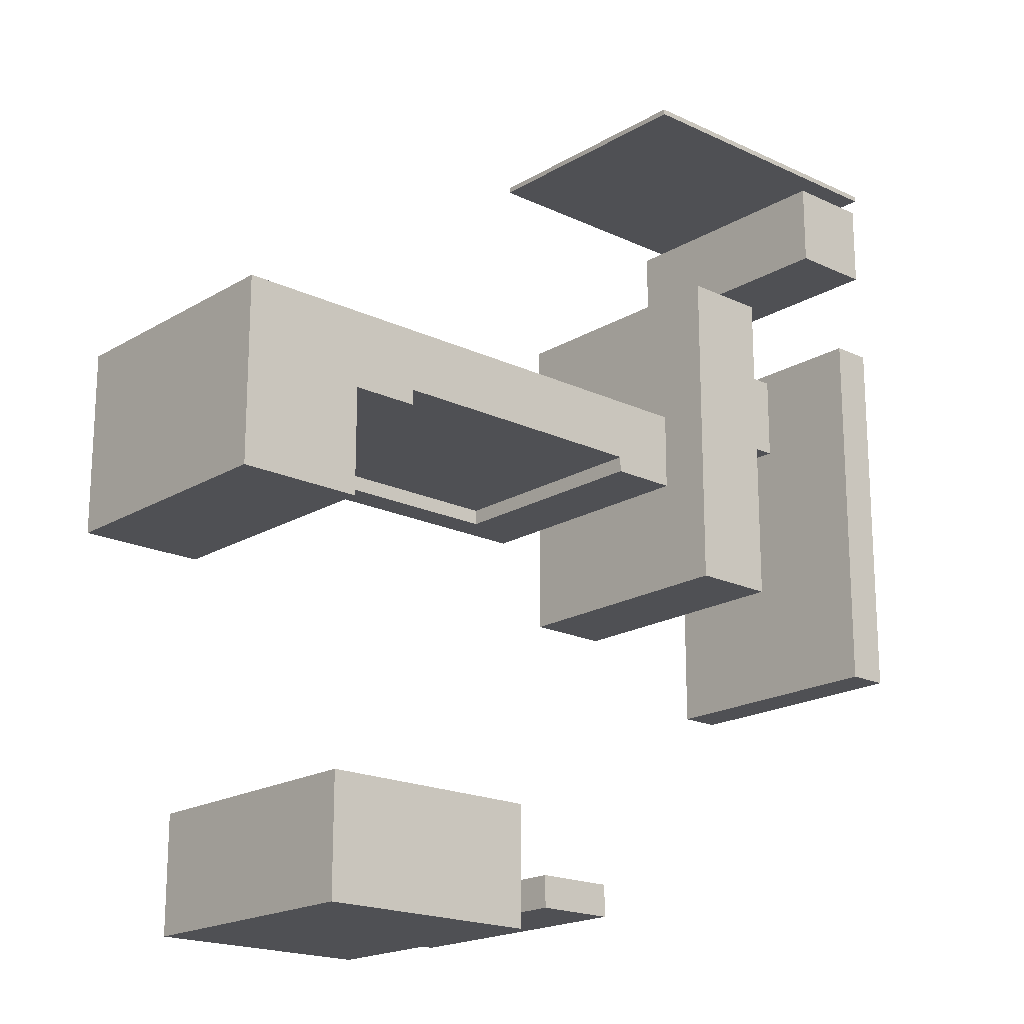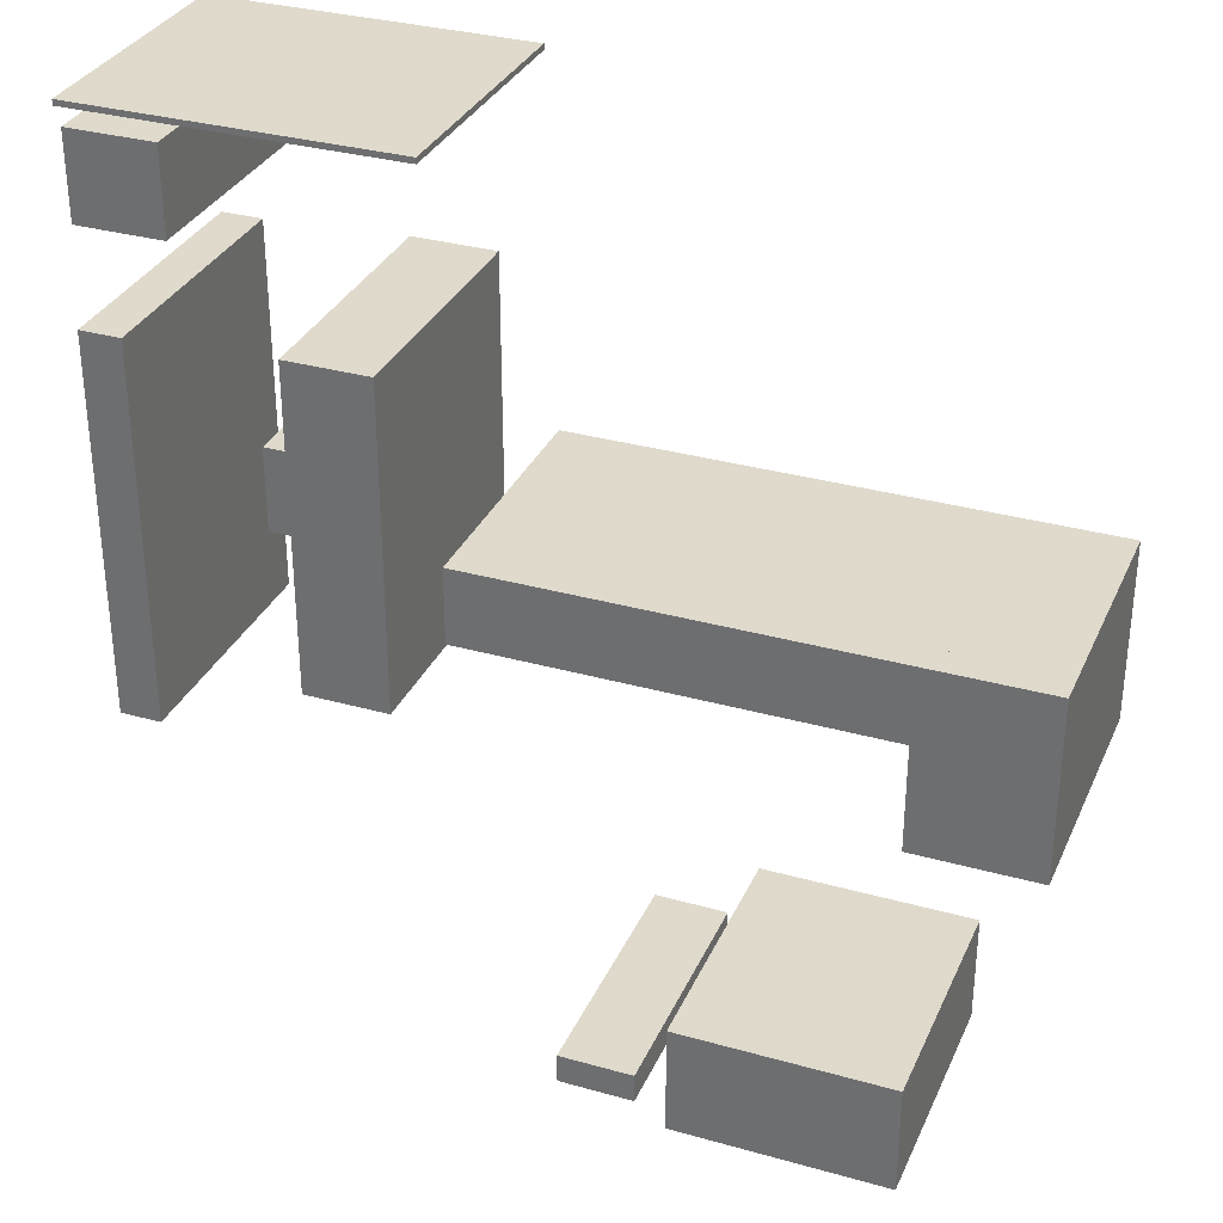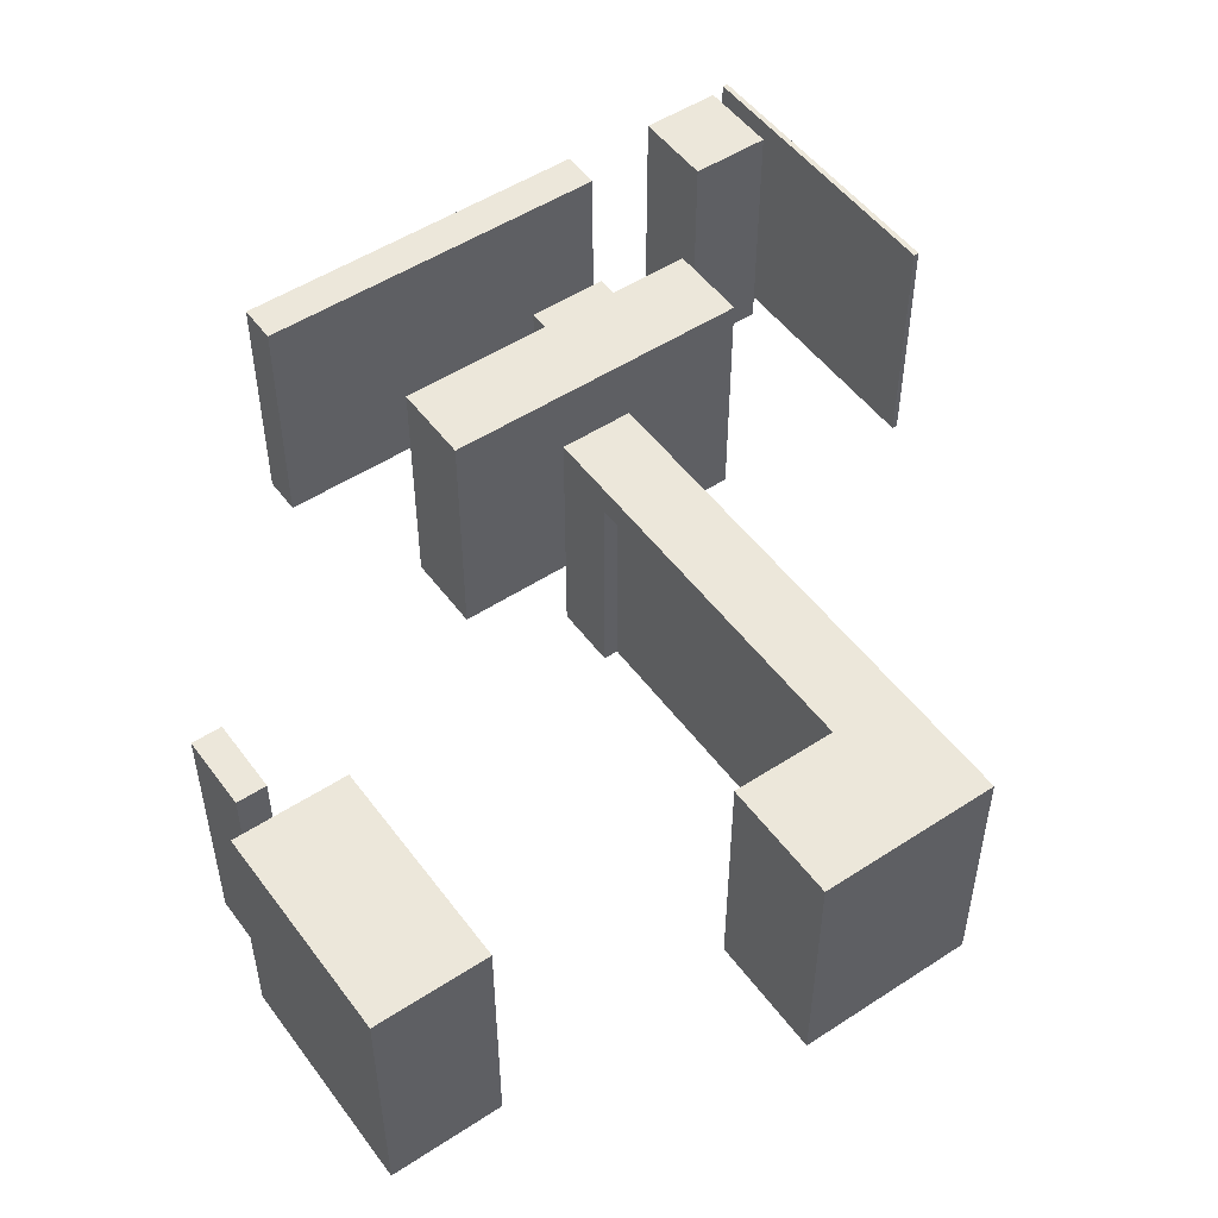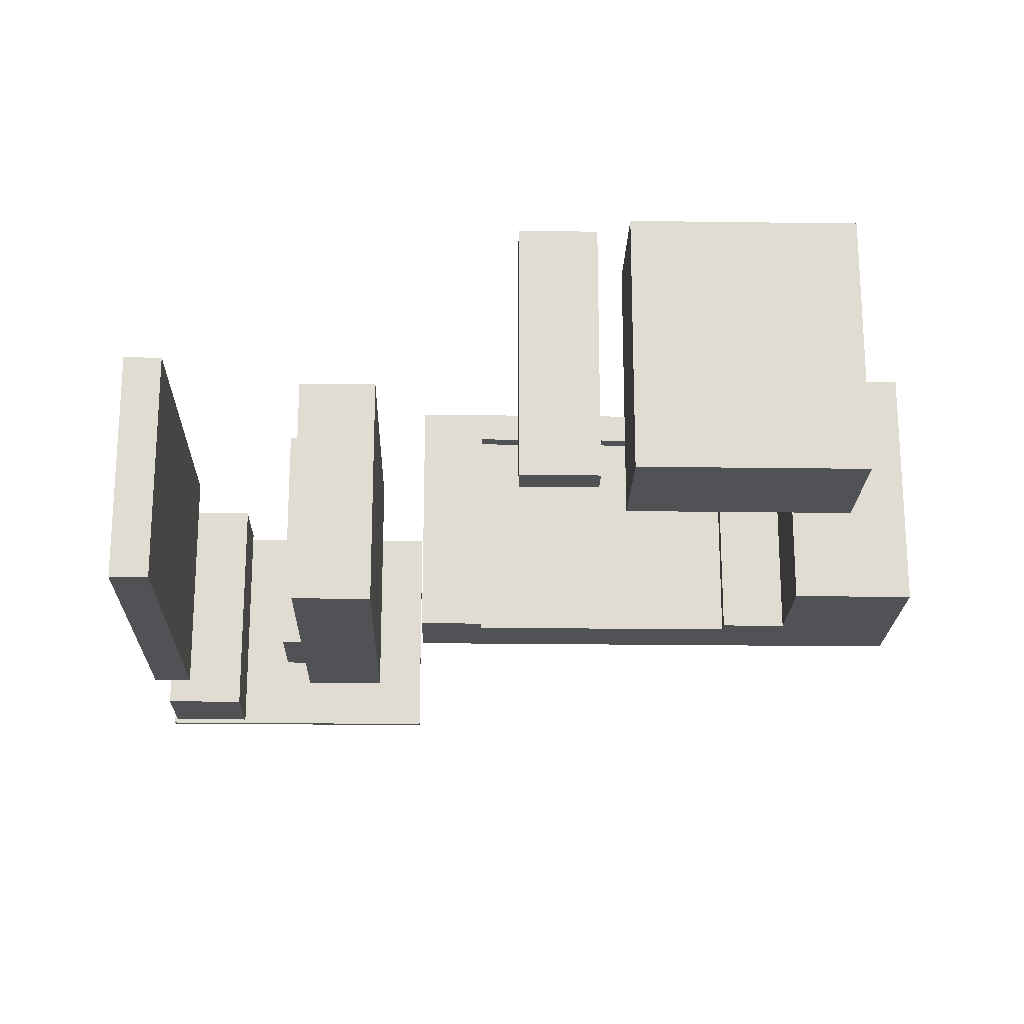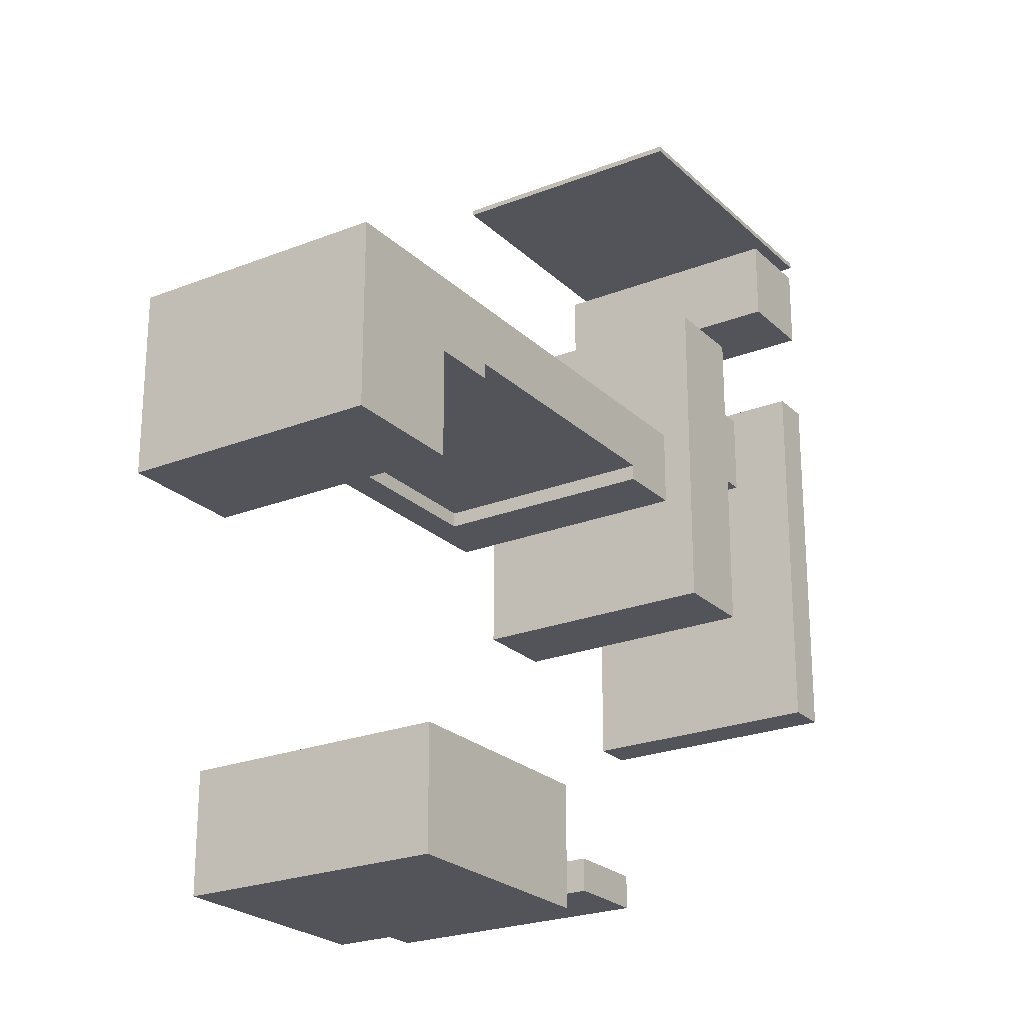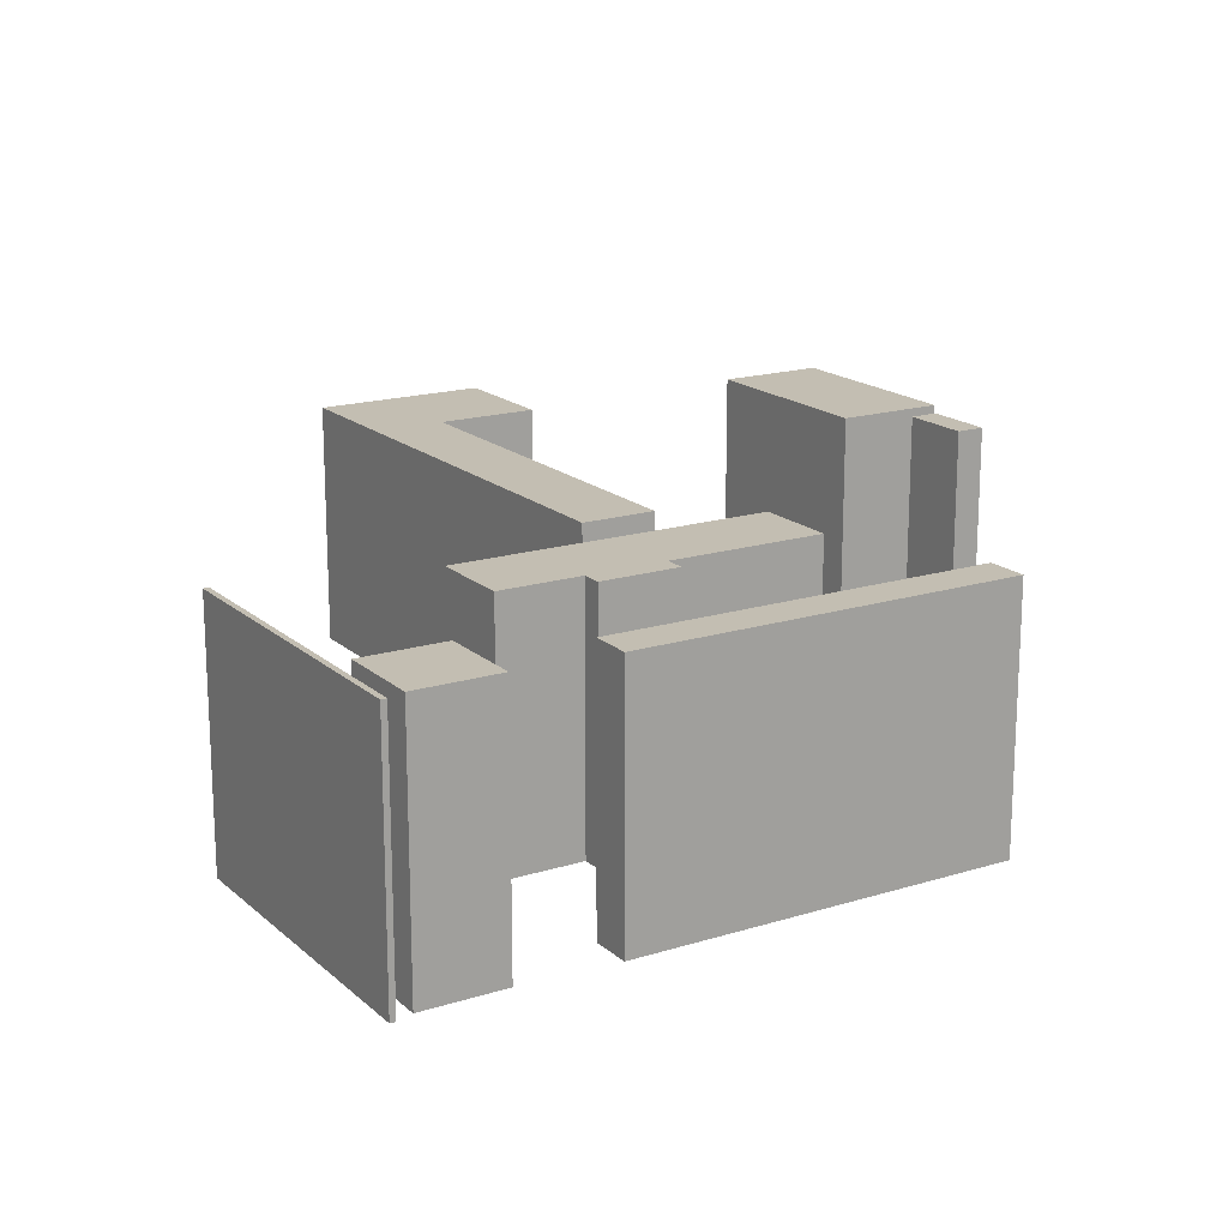
<metadata>
{"format":"obj","ext":"obj","renderer":"f3d","projection":"perspective","resolution":1024,"background":"white","views":[{"elev":-19.1,"azim":138.2,"up":"+Y"},{"elev":32.4,"azim":21.4,"up":"+Y"},{"elev":51.2,"azim":54.6,"up":"+Z"},{"elev":-20.6,"azim":-1.4,"up":"+Z"},{"elev":-23.7,"azim":123.4,"up":"+Y"},{"elev":17.5,"azim":-121.6,"up":"+Z"}]}
</metadata>
<code>
o 3803
v -320 132 2
v -298 -72 2
v -298 -72 136
v -298 132 136
v -320 -72 136
v -298 132 2
v -320 -72 2
v -320 132 136
f 5 3 4 8
f 2 7 1 6
f 2 6 4 3
f 1 7 5 8
f 6 1 8 4
f 7 2 3 5
o 3804
v 75 -244 2
v 75 -244 136
v -40 -183 136
v -40 -183 2
v 75 -183 2
v -40 -244 136
v 75 -183 136
v -40 -244 2
f 14 10 15 11
f 9 16 12 13
f 9 13 15 10
f 12 16 14 11
f 13 12 11 15
f 16 9 10 14
o 3805
v 67 8 136
v 132 8 136
v 67 -48 2
v 132 -48 2
v 67 -48 136
v 132 -48 136
v 67 8 2
v 132 8 2
f 21 22 18 17
f 20 19 23 24
f 20 24 18 22
f 23 19 21 17
f 24 23 17 18
f 19 20 22 21
o 3812
v -96 -216 2
v -56 -232 136
v -56 -232 2
v -56 -216 136
v -56 -216 2
v -96 -232 136
v -96 -232 2
v -96 -216 136
f 30 26 28 32
f 27 31 25 29
f 27 29 28 26
f 25 31 30 32
f 29 25 32 28
f 31 27 26 30
o 3777
v 132 8 136
v -147 48 120
v 132 48 120
v -147 8 136
v 132 48 136
v -147 8 120
v 132 8 120
v -147 48 136
f 36 33 37 40
f 39 35 37 33
f 34 38 36 40
f 35 34 40 37
f 38 39 33 36
f 39 38 34 35
o 3781
v 132 48 120
v 32 8 120
v 132 48 2
v 32 8 2
v 32 48 120
v 32 48 2
v 132 8 120
v 132 8 2
f 48 43 41 47
f 43 46 45 41
f 44 48 47 42
f 42 47 41 45
f 48 44 46 43
f 46 44 42 45
o 3783
v -147 48 2
v -147 48 120
v -147 8 2
v -112 48 2
v -147 8 120
v -112 48 120
v -112 8 2
v -112 8 120
f 49 51 53 50
f 52 49 50 54
f 51 55 56 53
f 53 56 54 50
f 55 51 49 52
f 55 52 54 56
o 3785
v -112 16 120
v 32 16 120
v 32 16 2
v -112 48 2
v -112 48 120
v 32 48 120
v 32 48 2
v -112 16 2
f 63 60 61 62
f 57 58 62 61
f 59 64 60 63
f 59 63 62 58
f 60 64 57 61
f 64 59 58 57
o 3917
v -221 -37 136
v -221 -37 2
v -221 136 136
v -176 -37 136
v -221 136 2
v -176 -37 2
v -176 136 136
v -176 136 2
f 65 68 71 67
f 70 66 69 72
f 69 66 65 67
f 70 72 71 68
f 72 69 67 71
f 66 70 68 65
o 3920
v -221 48 136
v -221 48 2
v -232 48 136
v -221 91 136
v -232 48 2
v -221 91 2
v -232 91 136
v -232 91 2
f 75 73 76 79
f 74 77 80 78
f 80 77 75 79
f 74 78 76 73
f 78 80 79 76
f 77 74 73 75
o 3921
v -317 183 136
v -317 183 2
v -317 228 2
v -317 228 136
v -271 183 136
v -271 183 2
v -271 228 136
v -271 228 2
f 81 85 87 84
f 86 82 83 88
f 83 82 81 84
f 86 88 87 85
f 88 83 84 87
f 82 86 85 81
o 3922
v -320 237 136
v -152 240 2
v -320 237 2
v -152 237 136
v -152 237 2
v -320 240 136
v -320 240 2
v -152 240 136
f 89 92 96 94
f 93 91 95 90
f 95 91 89 94
f 93 90 96 92
f 90 95 94 96
f 91 93 92 89

</code>
